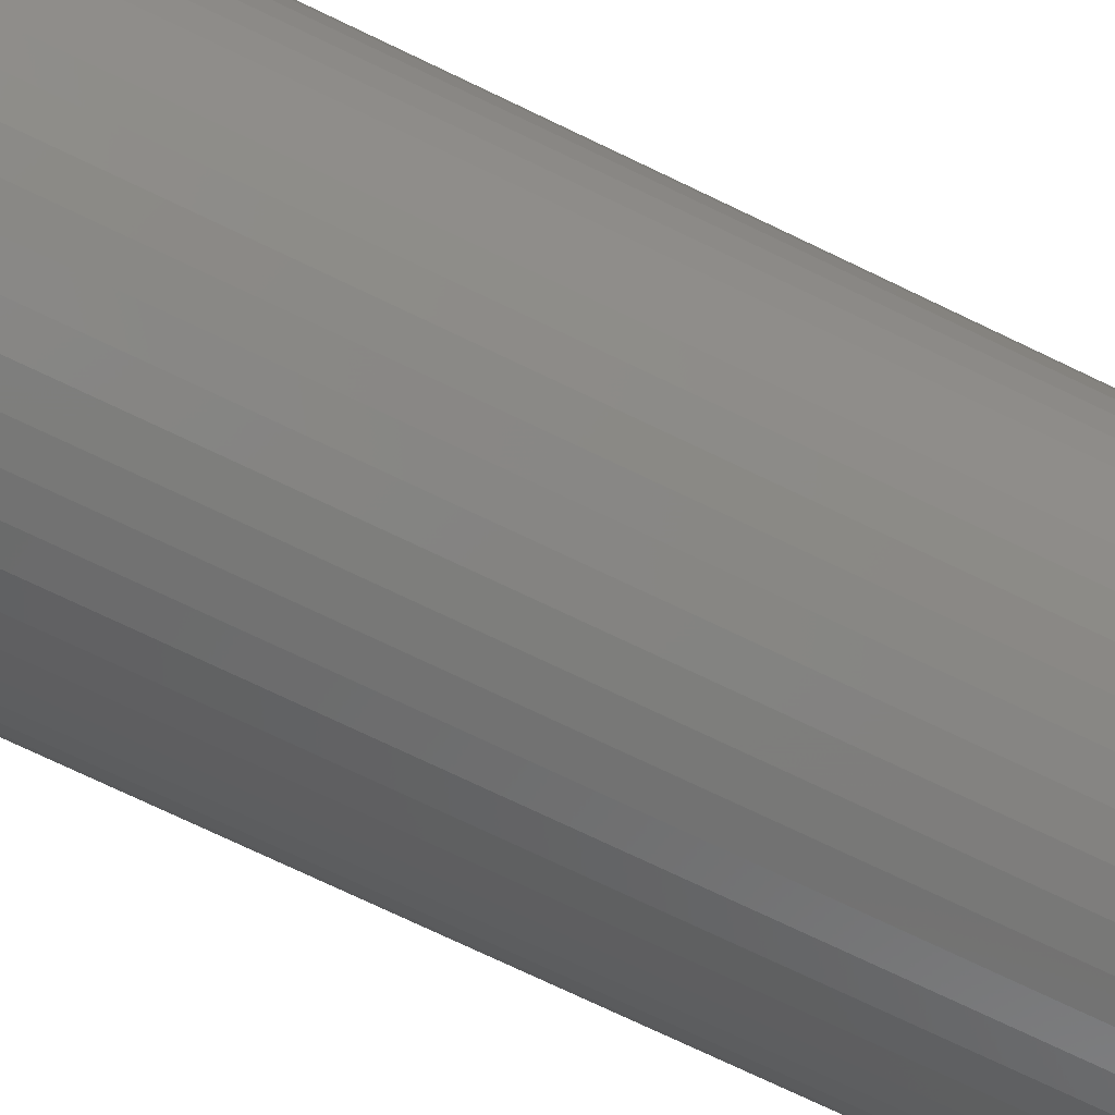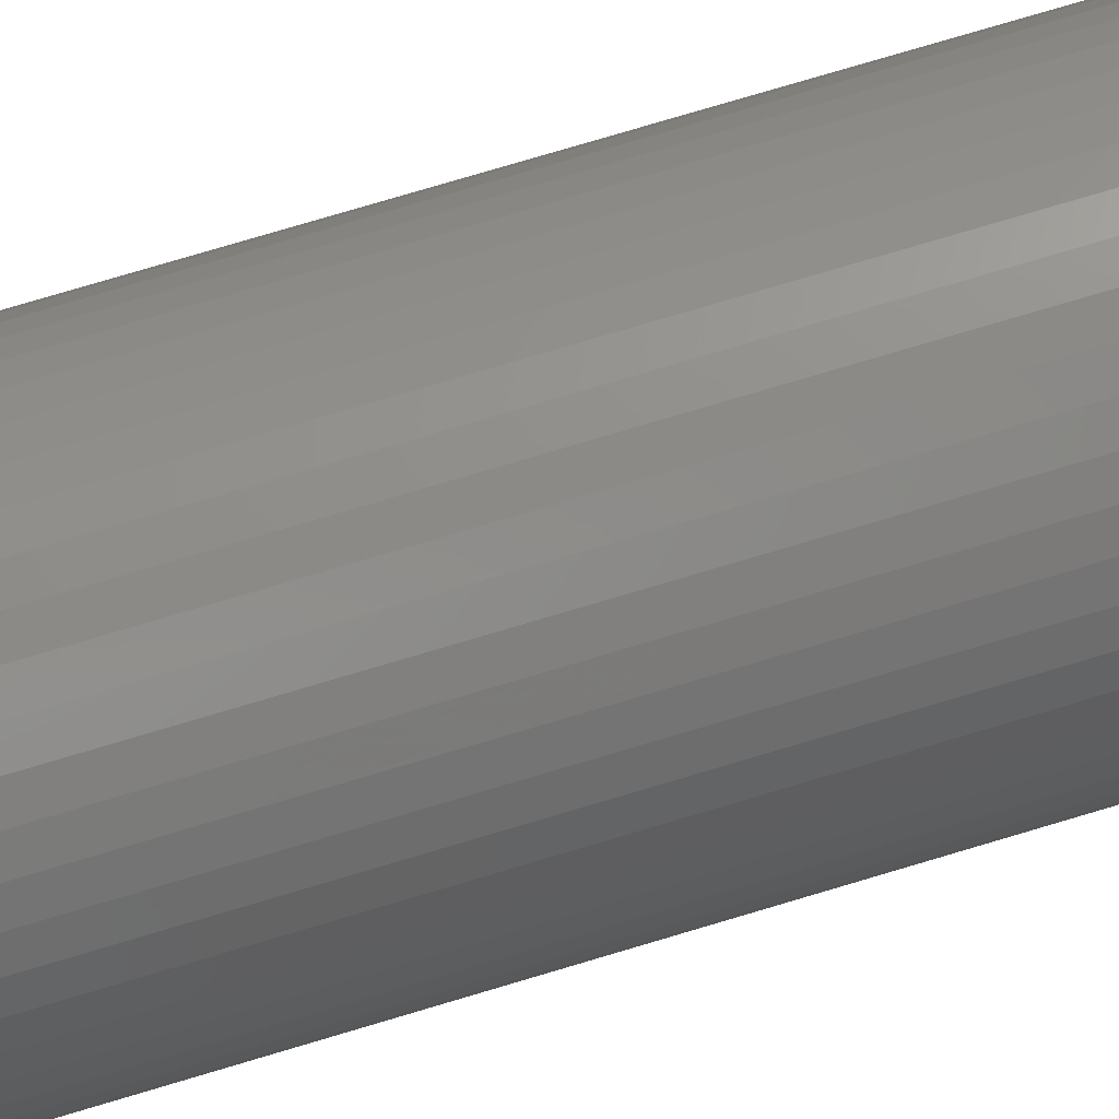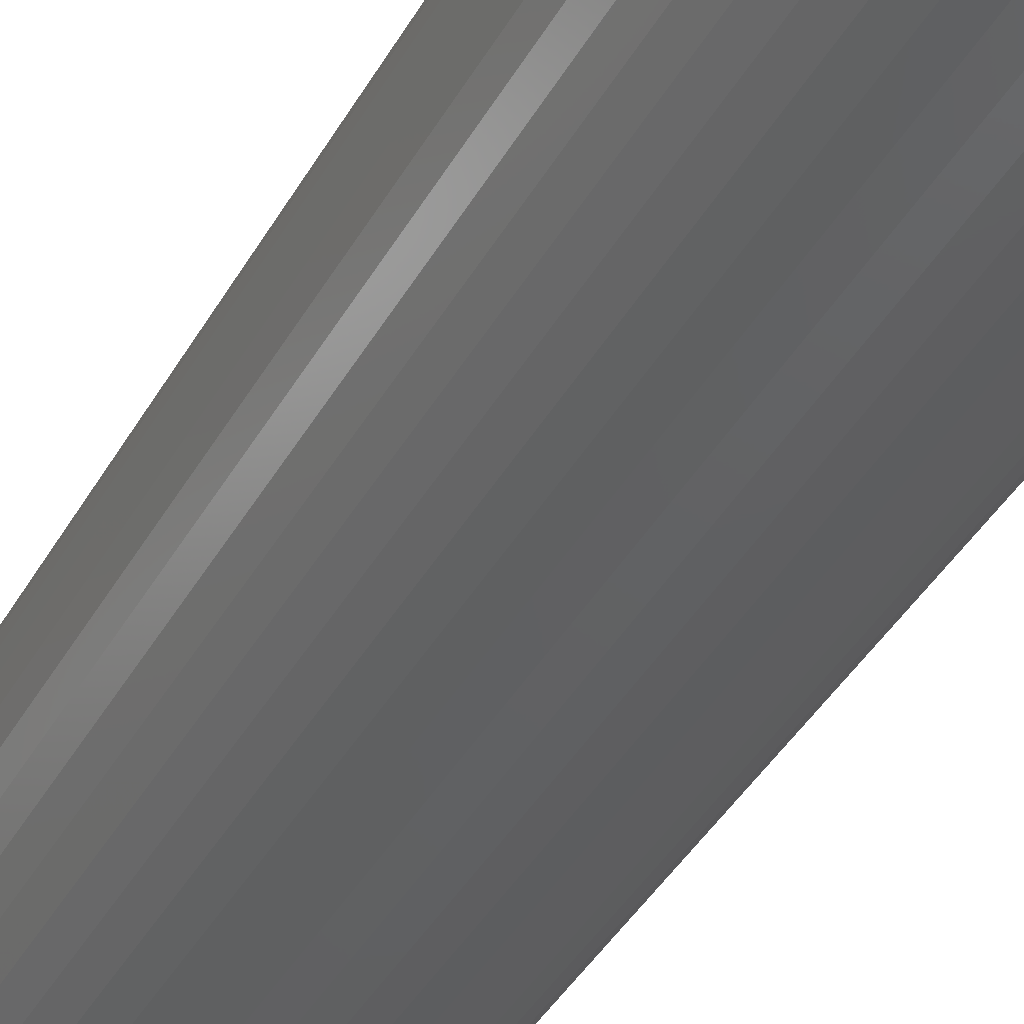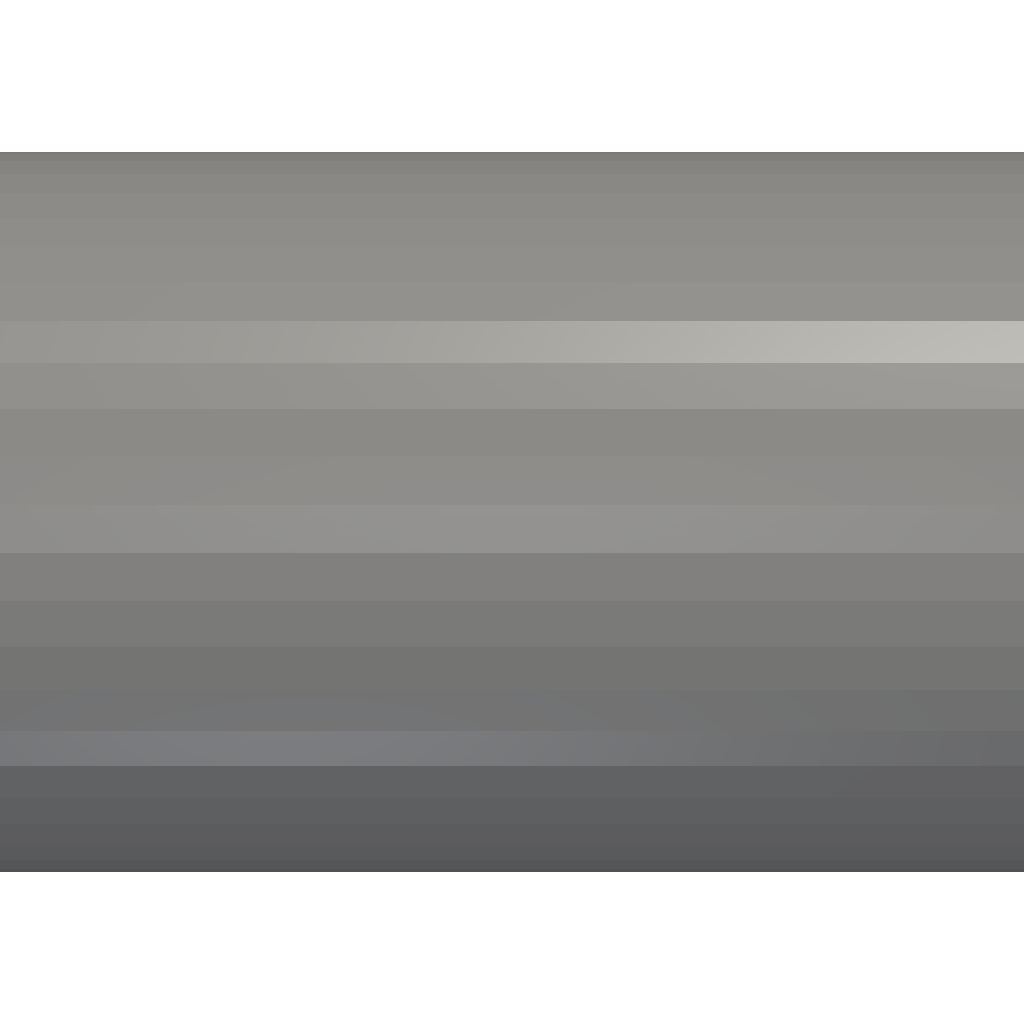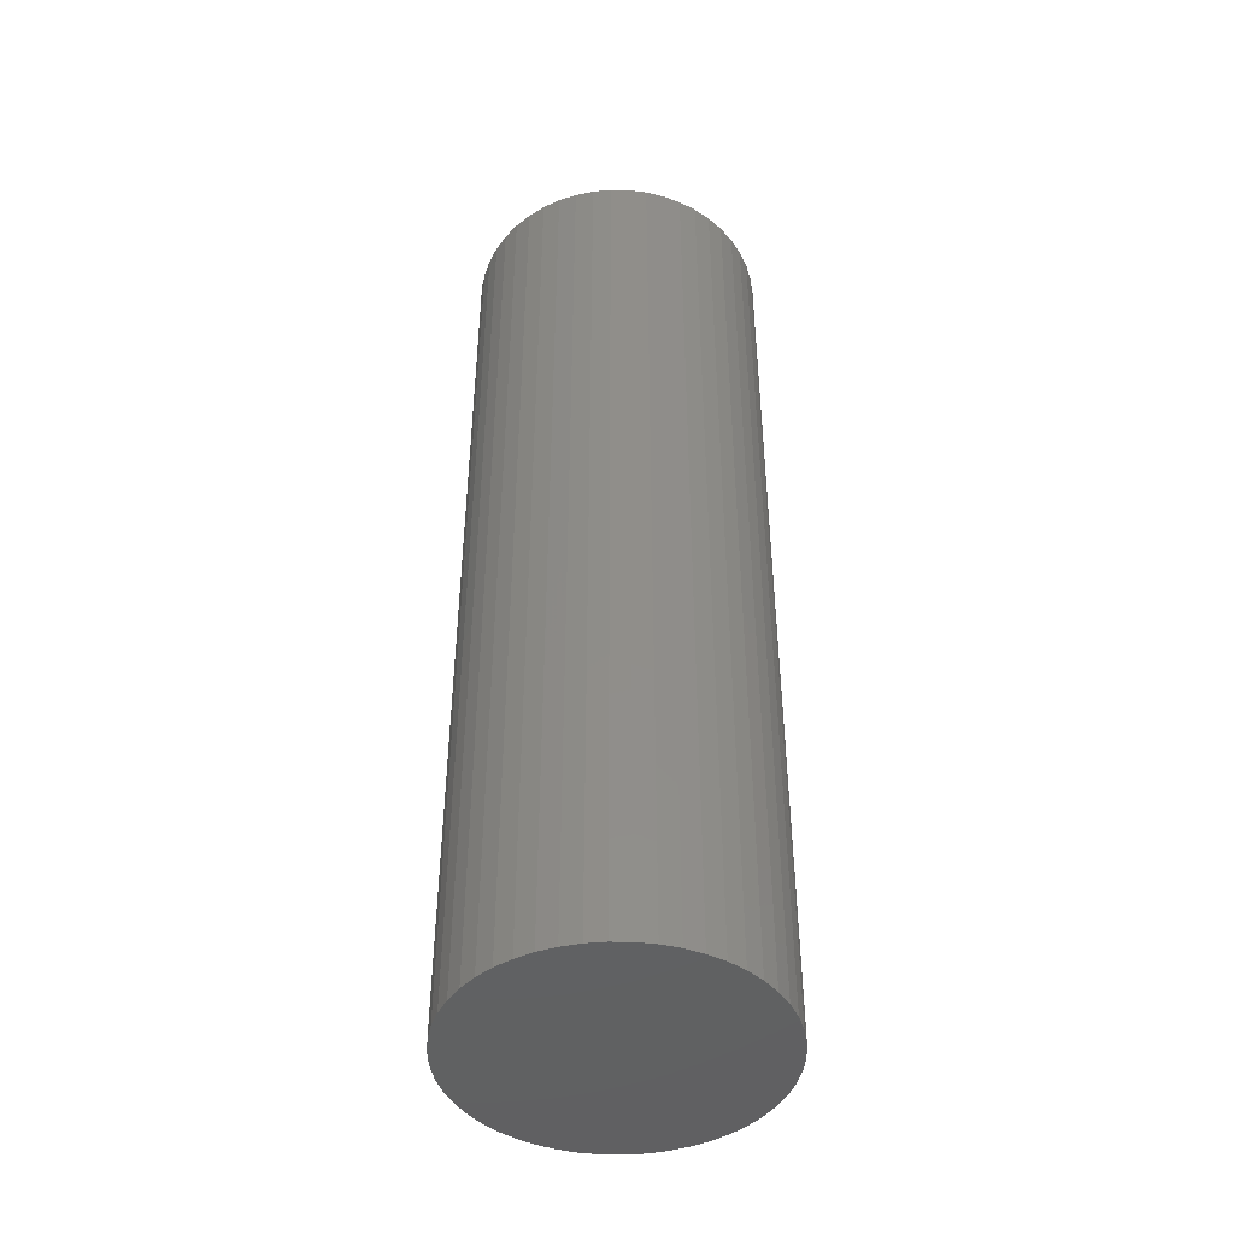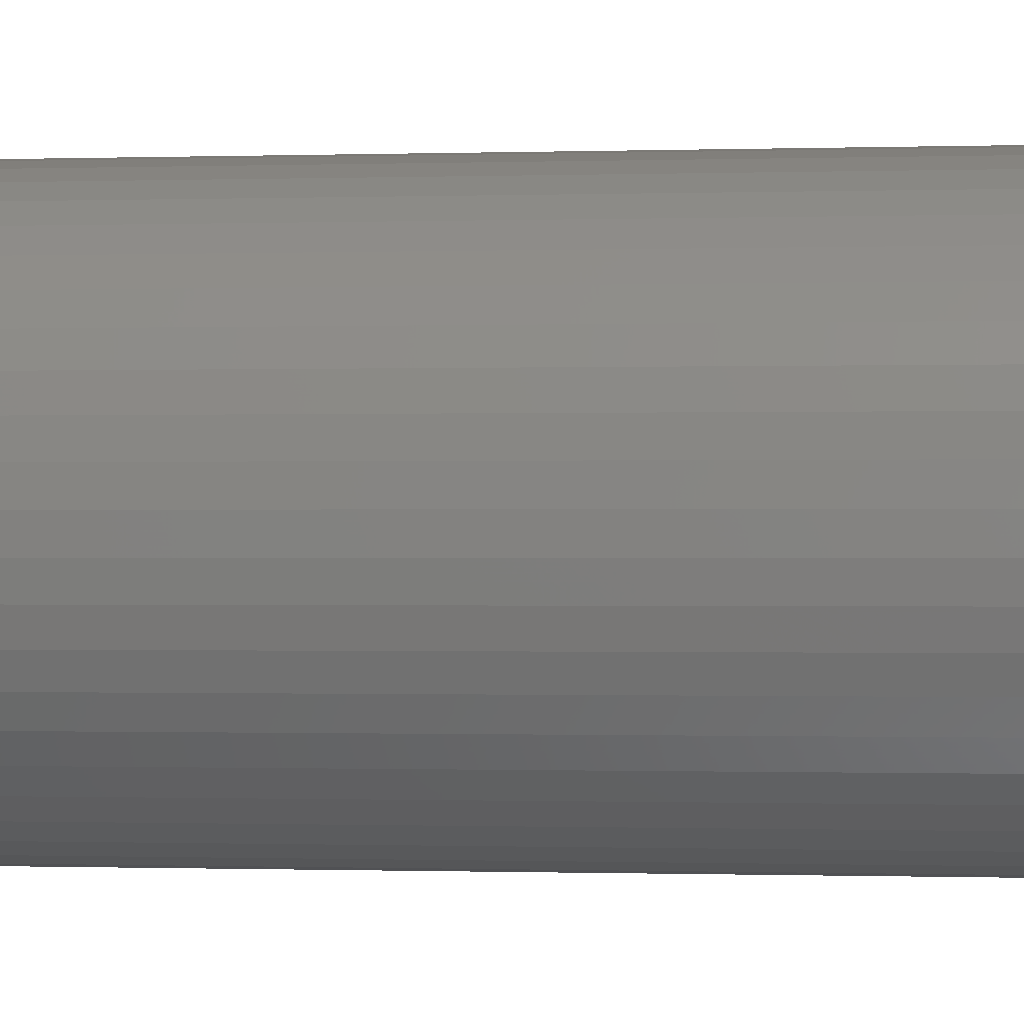
<metadata>
{"format":"stl","ext":"stl","renderer":"f3d","projection":"perspective","resolution":1024,"background":"white","views":[{"elev":-70.9,"azim":-116.0,"up":"+Y"},{"elev":78.6,"azim":-106.5,"up":"+Y"},{"elev":-40.6,"azim":-27.0,"up":"+Y"},{"elev":63.7,"azim":-90.0,"up":"+Y"},{"elev":-44.7,"azim":121.3,"up":"+Z"},{"elev":-0.4,"azim":-80.3,"up":"+Y"}]}
</metadata>
<code>
# stl→obj: 100 verts, 196 faces
v 1.85 0 6
v 1.835 0.2319 -6
v 1.835 0.2319 6
v 1.85 0 -6
v 1.792 0.4601 -6
v 1.792 0.4601 6
v -1.85 0 -6
v -1.835 0.2319 6
v -1.835 0.2319 -6
v -1.85 0 6
v 0.1162 1.846 -6
v -0.1162 1.846 6
v 0.1162 1.846 6
v -0.1162 1.846 -6
v 1.835 -0.2319 -6
v 1.792 -0.4601 -6
v 1.72 -0.681 -6
v 1.72 0.681 -6
v 1.621 -0.8912 -6
v 1.621 0.8912 -6
v 1.497 -1.087 -6
v 1.497 1.087 -6
v 1.349 -1.266 -6
v 1.349 1.266 -6
v 1.179 -1.425 -6
v 1.179 1.425 -6
v 0.9913 -1.562 -6
v 0.9913 1.562 -6
v 0.7877 -1.674 -6
v 0.7877 1.674 -6
v 0.5717 -1.759 -6
v 0.5717 1.759 -6
v 0.3467 -1.817 -6
v 0.3467 1.817 -6
v 0.1162 -1.846 -6
v -0.1162 -1.846 -6
v -0.3467 -1.817 -6
v -0.3467 1.817 -6
v -0.5717 -1.759 -6
v -0.5717 1.759 -6
v -0.7877 -1.674 -6
v -0.7877 1.674 -6
v -0.9913 -1.562 -6
v -0.9913 1.562 -6
v -1.179 -1.425 -6
v -1.179 1.425 -6
v -1.349 -1.266 -6
v -1.349 1.266 -6
v -1.497 -1.087 -6
v -1.497 1.087 -6
v -1.621 -0.8912 -6
v -1.621 0.8912 -6
v -1.72 -0.681 -6
v -1.72 0.681 -6
v -1.792 -0.4601 -6
v -1.792 0.4601 -6
v -1.835 -0.2319 -6
v 1.179 1.425 6
v 1.349 1.266 6
v -1.349 1.266 6
v -1.179 1.425 6
v 1.835 -0.2319 6
v 1.792 -0.4601 6
v 1.72 0.681 6
v 1.72 -0.681 6
v 1.621 0.8912 6
v 1.621 -0.8912 6
v 1.497 1.087 6
v 1.497 -1.087 6
v 1.349 -1.266 6
v 1.179 -1.425 6
v 0.9913 1.562 6
v 0.9913 -1.562 6
v 0.7877 1.674 6
v 0.7877 -1.674 6
v 0.5717 1.759 6
v 0.5717 -1.759 6
v 0.3467 1.817 6
v 0.3467 -1.817 6
v 0.1162 -1.846 6
v -0.1162 -1.846 6
v -0.3467 1.817 6
v -0.3467 -1.817 6
v -0.5717 1.759 6
v -0.5717 -1.759 6
v -0.7877 1.674 6
v -0.7877 -1.674 6
v -0.9913 1.562 6
v -0.9913 -1.562 6
v -1.179 -1.425 6
v -1.349 -1.266 6
v -1.497 1.087 6
v -1.497 -1.087 6
v -1.621 0.8912 6
v -1.621 -0.8912 6
v -1.72 0.681 6
v -1.72 -0.681 6
v -1.792 0.4601 6
v -1.792 -0.4601 6
v -1.835 -0.2319 6
f 1 2 3
f 2 1 4
f 3 5 6
f 5 3 2
f 7 8 9
f 8 7 10
f 11 12 13
f 12 11 14
f 15 2 4
f 16 2 15
f 16 5 2
f 17 5 16
f 17 18 5
f 19 18 17
f 19 20 18
f 21 20 19
f 21 22 20
f 23 22 21
f 23 24 22
f 25 24 23
f 25 26 24
f 27 26 25
f 27 28 26
f 29 28 27
f 29 30 28
f 31 30 29
f 31 32 30
f 33 32 31
f 33 34 32
f 35 34 33
f 35 11 34
f 36 11 35
f 36 14 11
f 37 14 36
f 37 38 14
f 39 38 37
f 39 40 38
f 41 40 39
f 41 42 40
f 43 42 41
f 43 44 42
f 45 44 43
f 45 46 44
f 47 46 45
f 47 48 46
f 49 48 47
f 49 50 48
f 51 50 49
f 51 52 50
f 53 52 51
f 53 54 52
f 55 54 53
f 55 56 54
f 57 56 55
f 57 9 56
f 9 57 7
f 24 58 59
f 58 24 26
f 46 60 61
f 60 46 48
f 3 62 1
f 6 62 3
f 6 63 62
f 64 63 6
f 64 65 63
f 66 65 64
f 66 67 65
f 68 67 66
f 68 69 67
f 59 69 68
f 59 70 69
f 58 70 59
f 58 71 70
f 72 71 58
f 72 73 71
f 74 73 72
f 74 75 73
f 76 75 74
f 76 77 75
f 78 77 76
f 78 79 77
f 13 79 78
f 13 80 79
f 12 80 13
f 12 81 80
f 82 81 12
f 82 83 81
f 84 83 82
f 84 85 83
f 86 85 84
f 86 87 85
f 88 87 86
f 88 89 87
f 61 89 88
f 61 90 89
f 60 90 61
f 60 91 90
f 92 91 60
f 92 93 91
f 94 93 92
f 94 95 93
f 96 95 94
f 96 97 95
f 98 97 96
f 98 99 97
f 8 99 98
f 8 100 99
f 100 8 10
f 40 86 84
f 86 40 42
f 64 20 66
f 20 64 18
f 32 78 76
f 78 32 34
f 28 74 72
f 74 28 30
f 54 94 52
f 94 54 96
f 14 82 12
f 82 14 38
f 65 16 63
f 16 65 17
f 66 22 68
f 22 66 20
f 30 76 74
f 76 30 32
f 26 72 58
f 72 26 28
f 50 60 48
f 60 50 92
f 56 96 54
f 96 56 98
f 42 88 86
f 88 42 44
f 62 4 1
f 4 62 15
f 69 19 67
f 19 69 21
f 47 90 91
f 90 47 45
f 51 97 53
f 97 51 95
f 49 95 51
f 95 49 93
f 57 10 7
f 10 57 100
f 36 80 81
f 80 36 35
f 29 73 75
f 73 29 27
f 6 18 64
f 18 6 5
f 68 24 59
f 24 68 22
f 34 13 78
f 13 34 11
f 52 92 50
f 92 52 94
f 9 98 56
f 98 9 8
f 44 61 88
f 61 44 46
f 38 84 82
f 84 38 40
f 70 21 69
f 21 70 23
f 67 17 65
f 17 67 19
f 63 15 62
f 15 63 16
f 41 85 87
f 85 41 39
f 47 93 49
f 93 47 91
f 53 99 55
f 99 53 97
f 25 70 71
f 70 25 23
f 31 75 77
f 75 31 29
f 33 77 79
f 77 33 31
f 35 79 80
f 79 35 33
f 37 81 83
f 81 37 36
f 39 83 85
f 83 39 37
f 55 100 57
f 100 55 99
f 27 71 73
f 71 27 25
f 43 87 89
f 87 43 41
f 45 89 90
f 89 45 43

</code>
